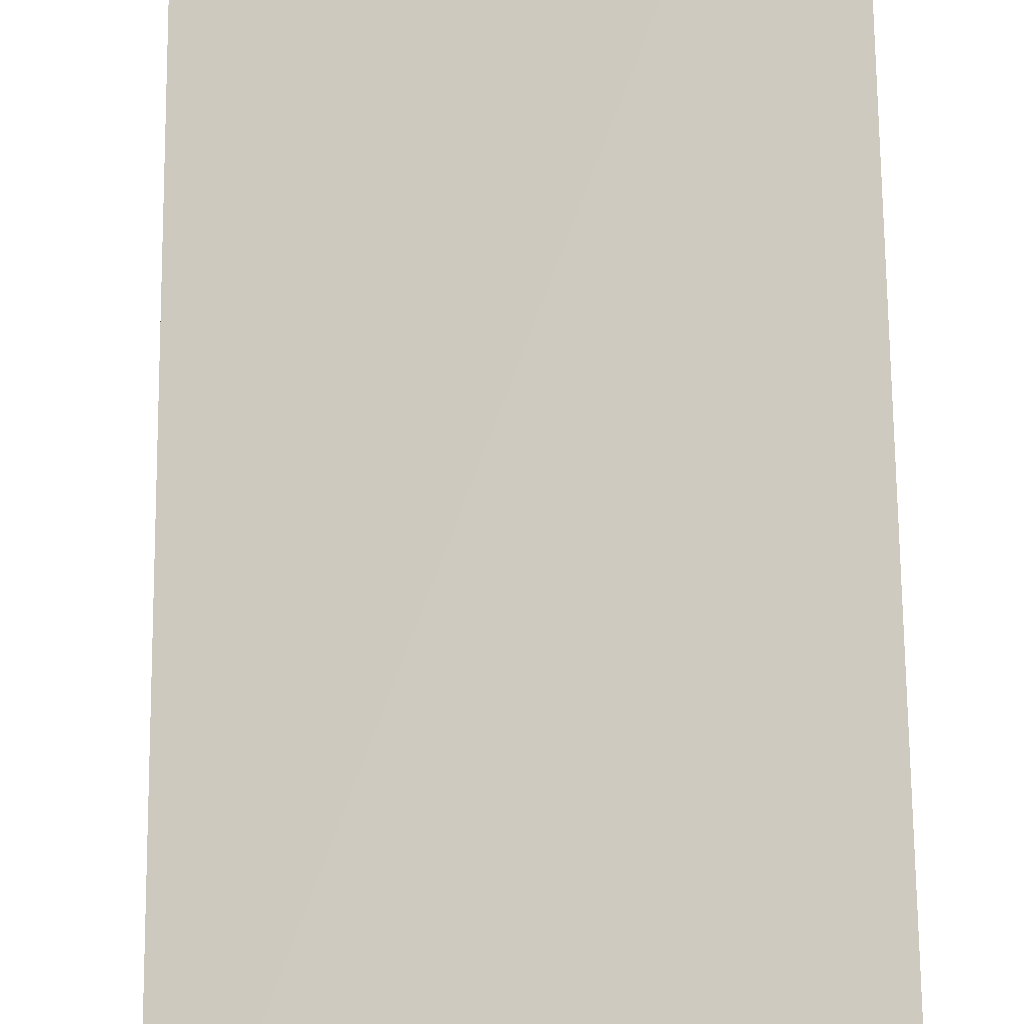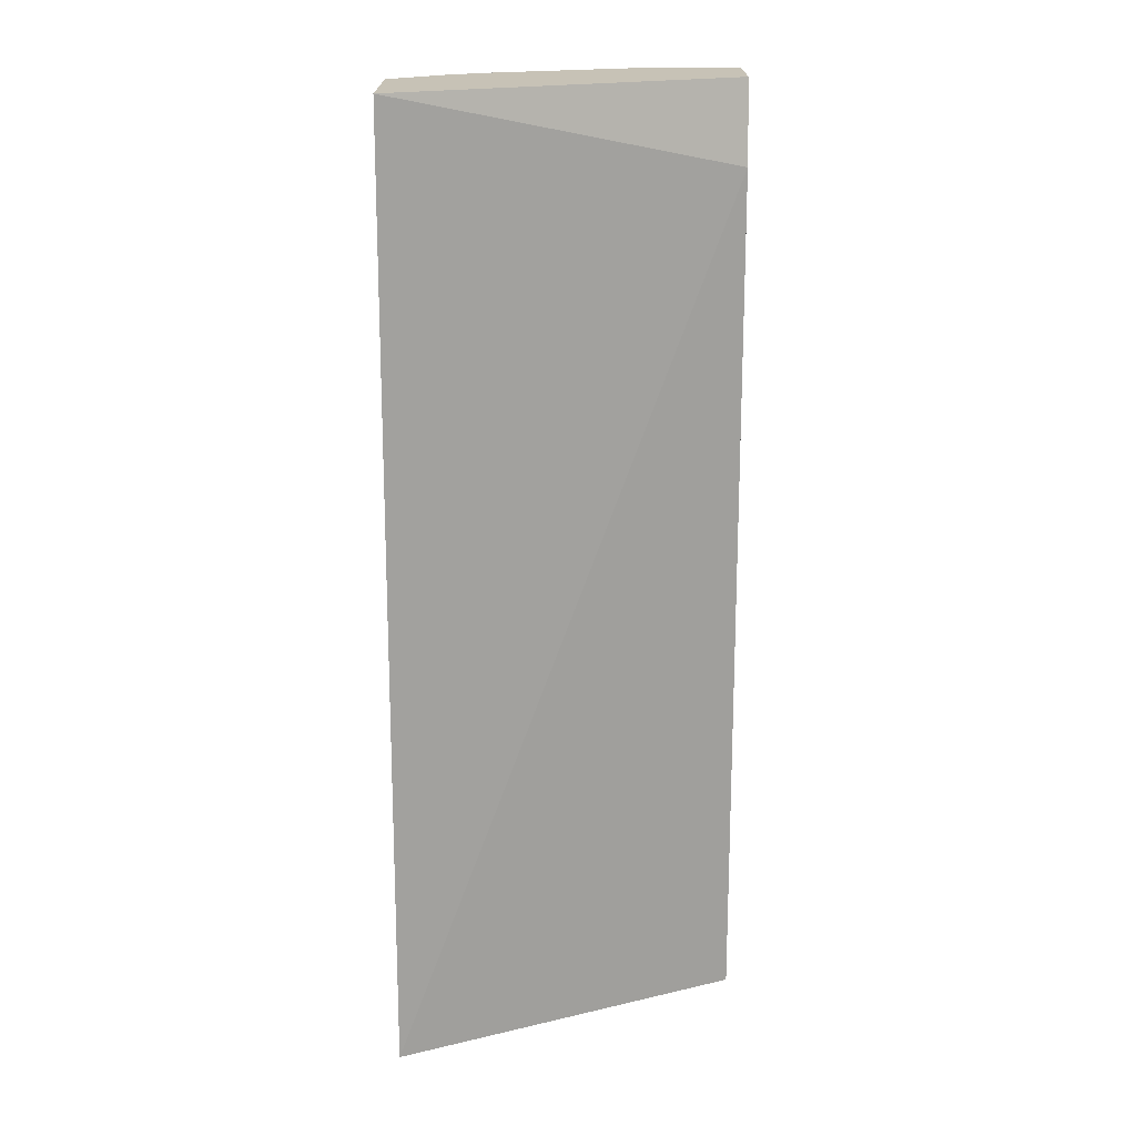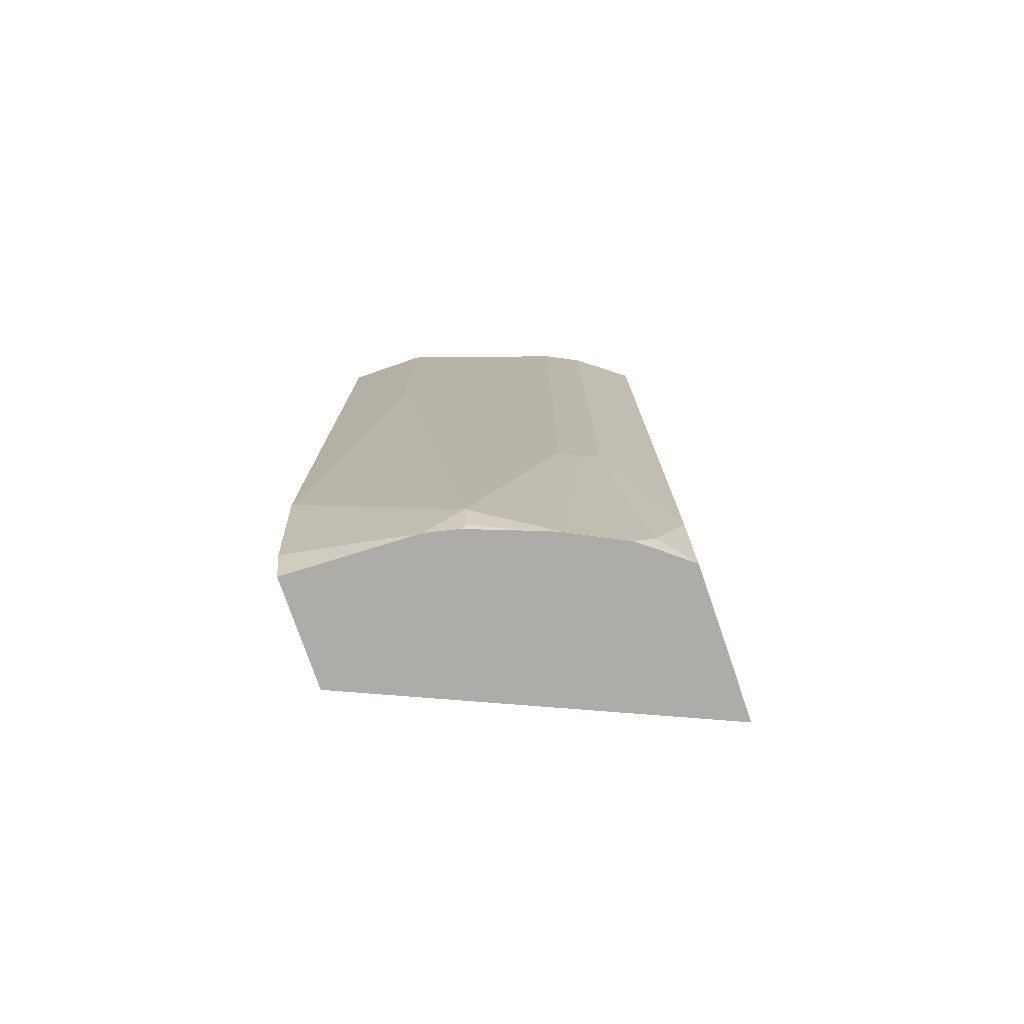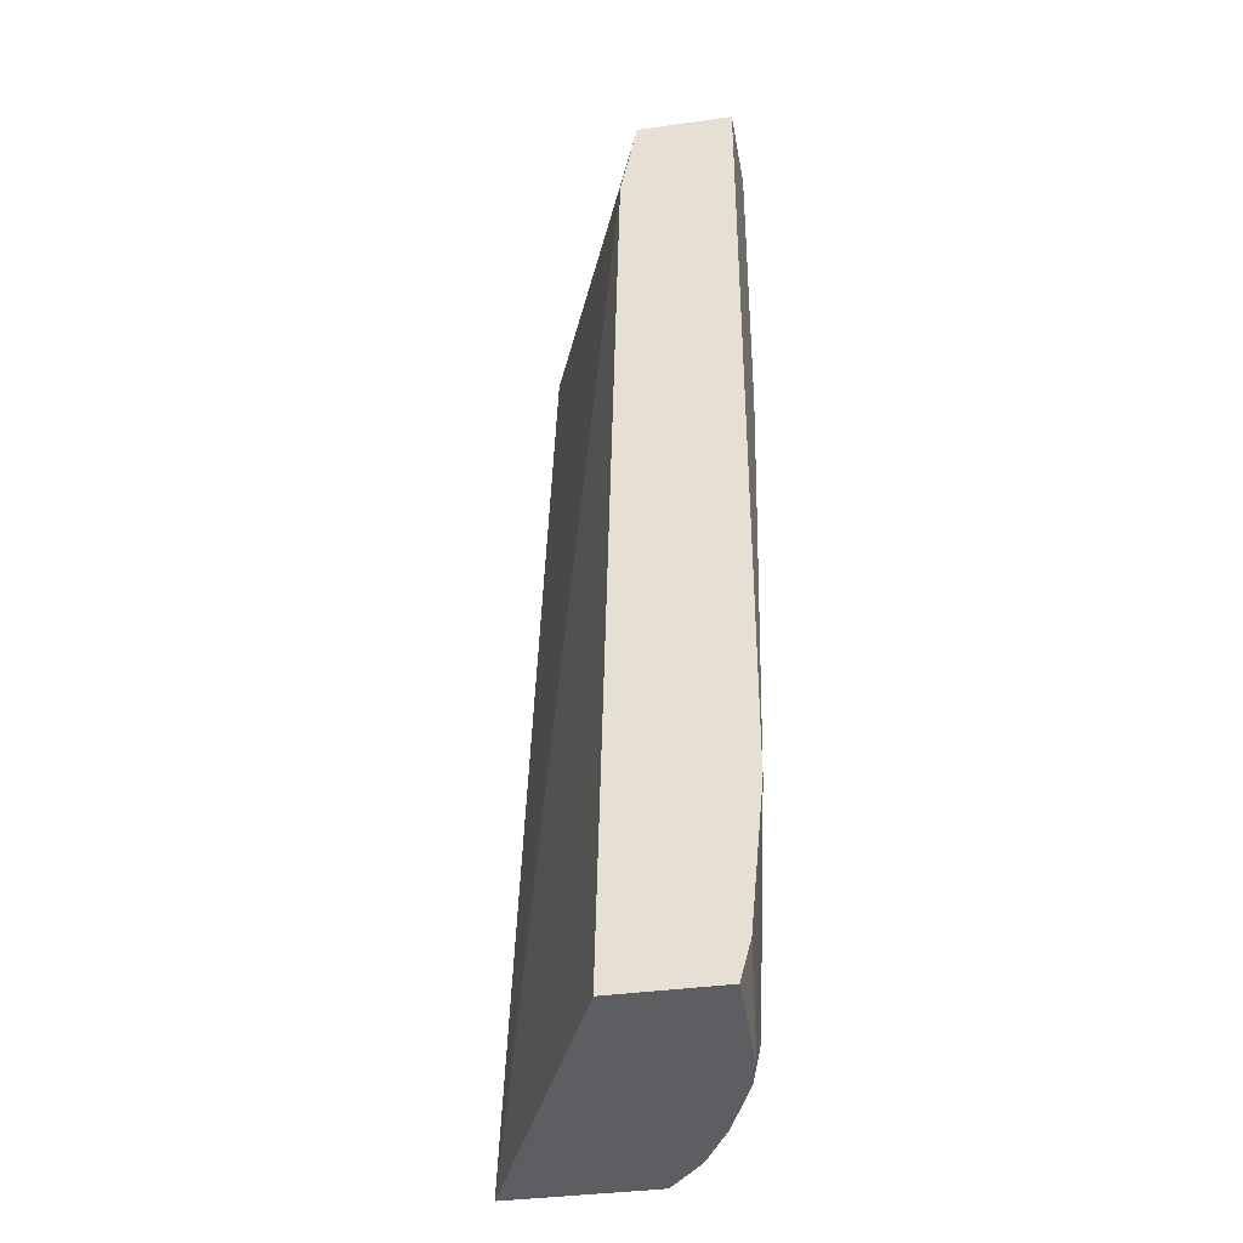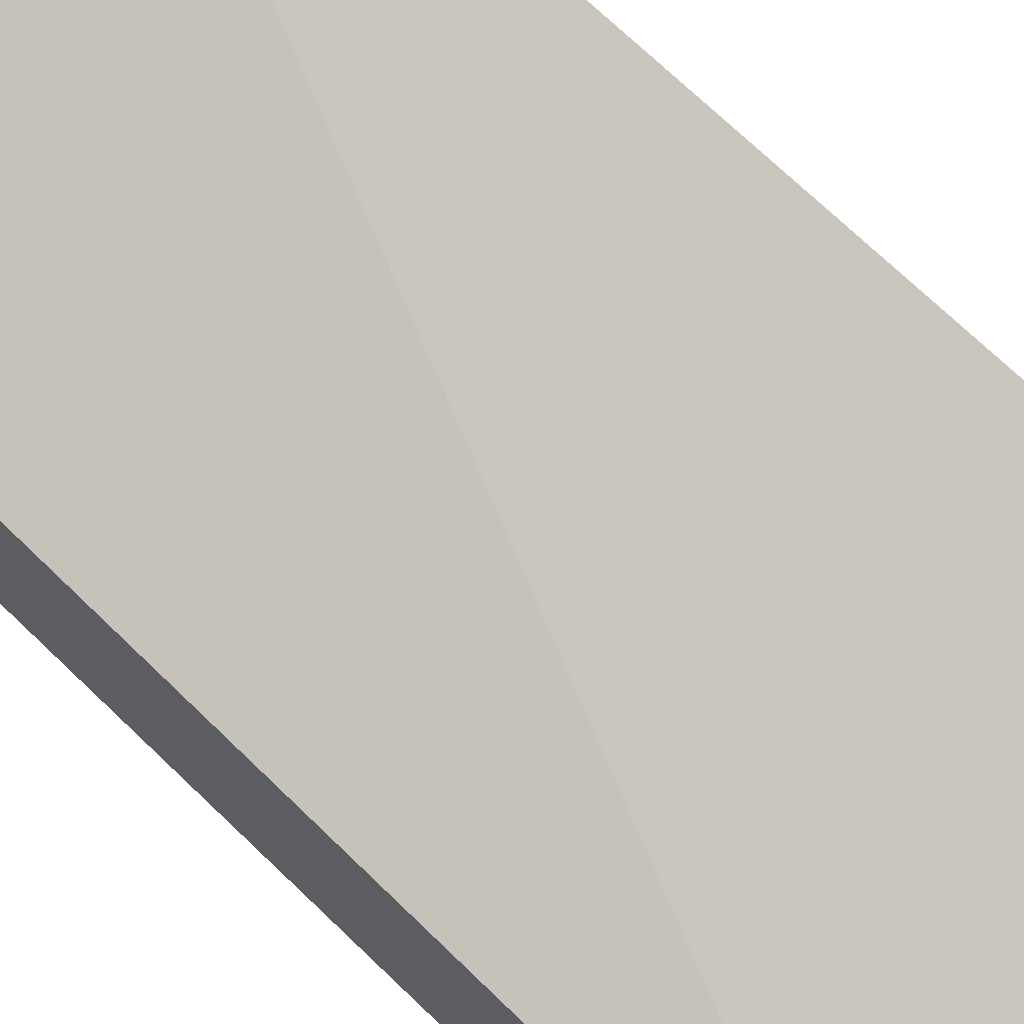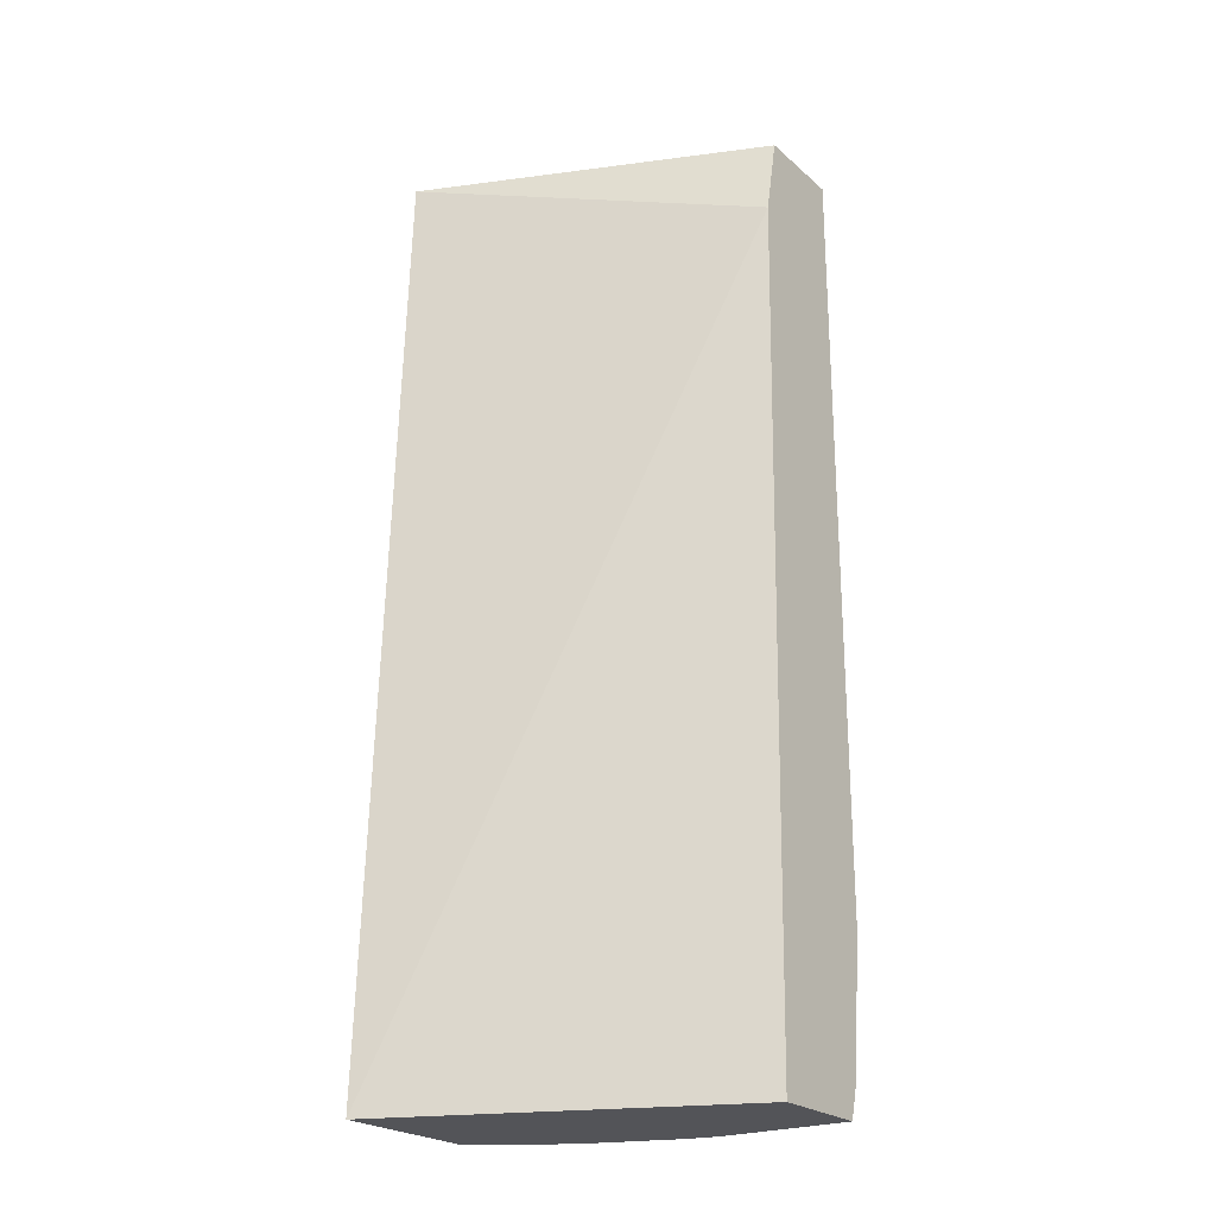
<metadata>
{"format":"obj","ext":"obj","renderer":"f3d","projection":"perspective","resolution":1024,"background":"white","views":[{"elev":65.0,"azim":-0.6,"up":"+Y"},{"elev":19.2,"azim":179.7,"up":"+Z"},{"elev":-76.9,"azim":19.0,"up":"+Z"},{"elev":-37.9,"azim":-80.0,"up":"+Z"},{"elev":63.7,"azim":-45.0,"up":"+Y"},{"elev":-23.5,"azim":-144.4,"up":"+Z"}]}
</metadata>
<code>
v -0.0004077 -0.3208 -0.8336
v 0.2428 -0.2148 -0.8336
v -0.0004077 -0.3965 -0.8336
v -0.0004077 -0.3346 -0.2165
v 0.2428 -0.3075 -0.8336
v 0.2428 -0.2426 -0.1579
v 2.087e-05 -0.3965 -0.8336
v -0.0004077 -0.4037 -0.8073
v -0.0004077 -0.3466 -0.1579
v -0.0003838 -0.3466 -0.1579
v 0.2428 -0.3214 -0.8335
v 0.2427 -0.3215 -0.8336
v 0.2428 -0.3313 -0.1579
v 0.09151 -0.3936 -0.8336
v -0.0004077 -0.4133 -0.709
v -0.0004077 -0.3467 -0.1579
v 0.223 -0.3412 -0.8201
v 0.2428 -0.3313 -0.7709
v 0.2193 -0.3402 -0.8336
v 0.2034 -0.3608 -0.1579
v 0.1137 -0.3887 -0.8336
v 0.1181 -0.3936 -0.8069
v 2.087e-05 -0.4133 -0.7085
v -0.0004077 -0.4133 -0.1579
v -0.0004077 -0.3487 -0.1579
v 0.2099 -0.3477 -0.8332
v 0.2102 -0.3474 -0.8336
v 0.2034 -0.3608 -0.6232
v 0.1771 -0.374 -0.1579
v 0.1575 -0.3724 -0.8336
v 0.1181 -0.3887 -0.8291
v 0.1312 -0.3871 -0.8135
v 0.1575 -0.374 -0.8266
v 0.1771 -0.374 -0.6298
v 0.05906 -0.4133 -0.374
v 0.03937 -0.4133 -0.4921
v -0.0003838 -0.4133 -0.1579
v 0.1706 -0.3674 -0.8332
v 0.2096 -0.3478 -0.8336
v 0.1903 -0.3674 -0.6363
v 0.05906 -0.4133 -0.1579
v 0.1703 -0.3674 -0.8336
f 20 34 28
f 17 26 27
f 20 29 34
f 17 28 26
f 21 30 31
f 17 18 28
f 17 27 19
f 15 22 23
f 15 41 37
f 15 35 41
f 15 36 35
f 15 23 36
f 14 22 15
f 14 21 22
f 21 31 22
f 13 28 18
f 15 37 24
f 22 31 32
f 31 42 33
f 22 33 34
f 13 20 28
f 38 42 39
f 33 40 34
f 33 38 40
f 33 42 38
f 31 33 32
f 30 42 31
f 29 35 34
f 29 41 35
f 26 40 38
f 26 28 40
f 26 39 27
f 26 38 39
f 24 37 25
f 22 36 23
f 22 35 36
f 22 34 35
f 22 32 33
f 12 17 19
f 28 34 40
f 11 17 12
f 1 16 9
f 1 25 16
f 1 24 25
f 1 15 24
f 1 8 15
f 1 3 8
f 1 7 3
f 1 14 7
f 1 21 14
f 1 30 21
f 1 42 30
f 1 39 42
f 1 27 39
f 1 19 27
f 1 5 12
f 1 2 5
f 11 18 17
f 1 9 4
f 1 4 2
f 1 12 19
f 2 6 13
f 2 4 6
f 9 16 10
f 8 14 15
f 6 20 13
f 6 29 20
f 6 41 29
f 6 37 41
f 6 25 37
f 7 14 8
f 6 10 16
f 5 11 12
f 4 10 6
f 4 9 10
f 3 7 8
f 2 11 5
f 6 16 25
f 2 18 11
f 2 13 18

</code>
